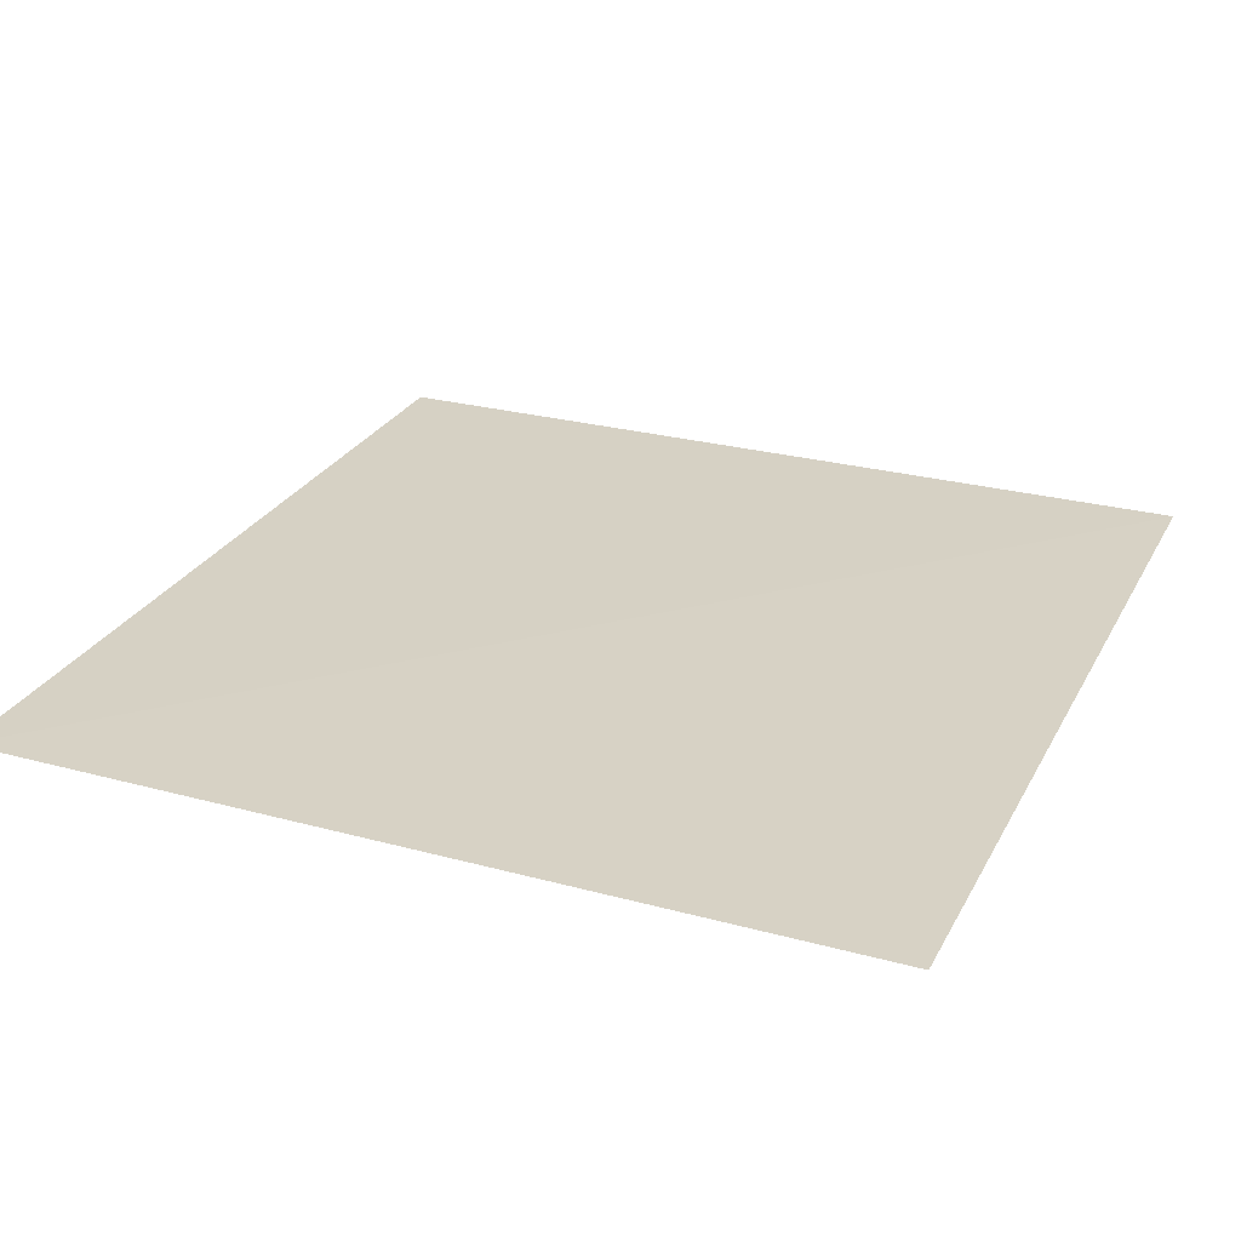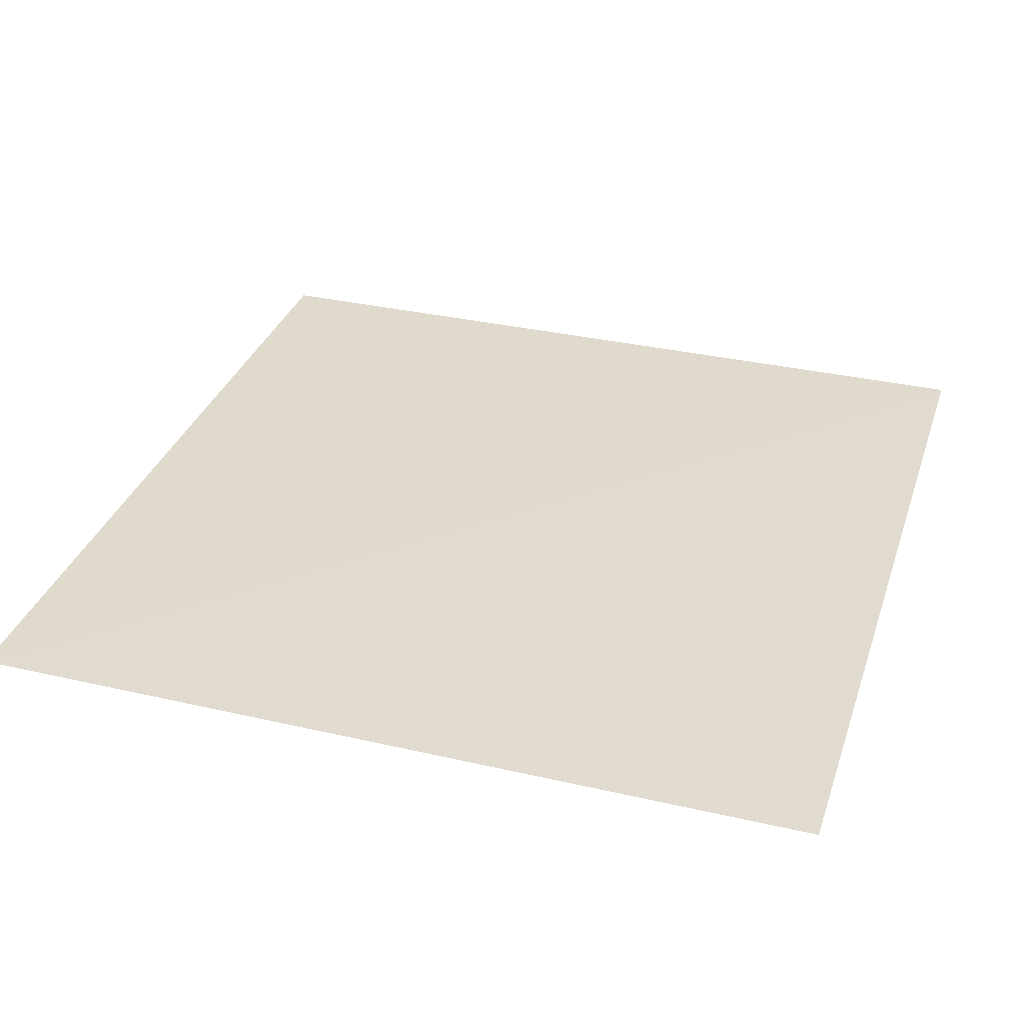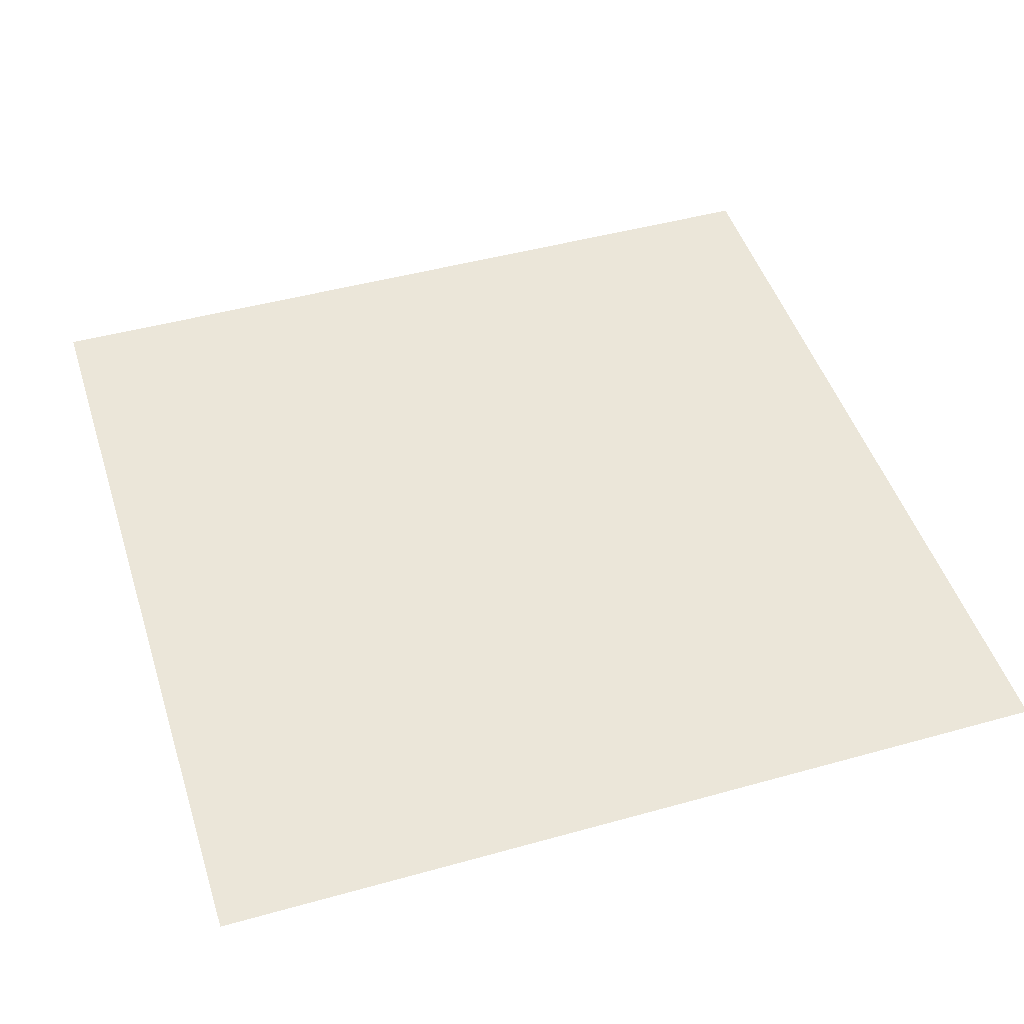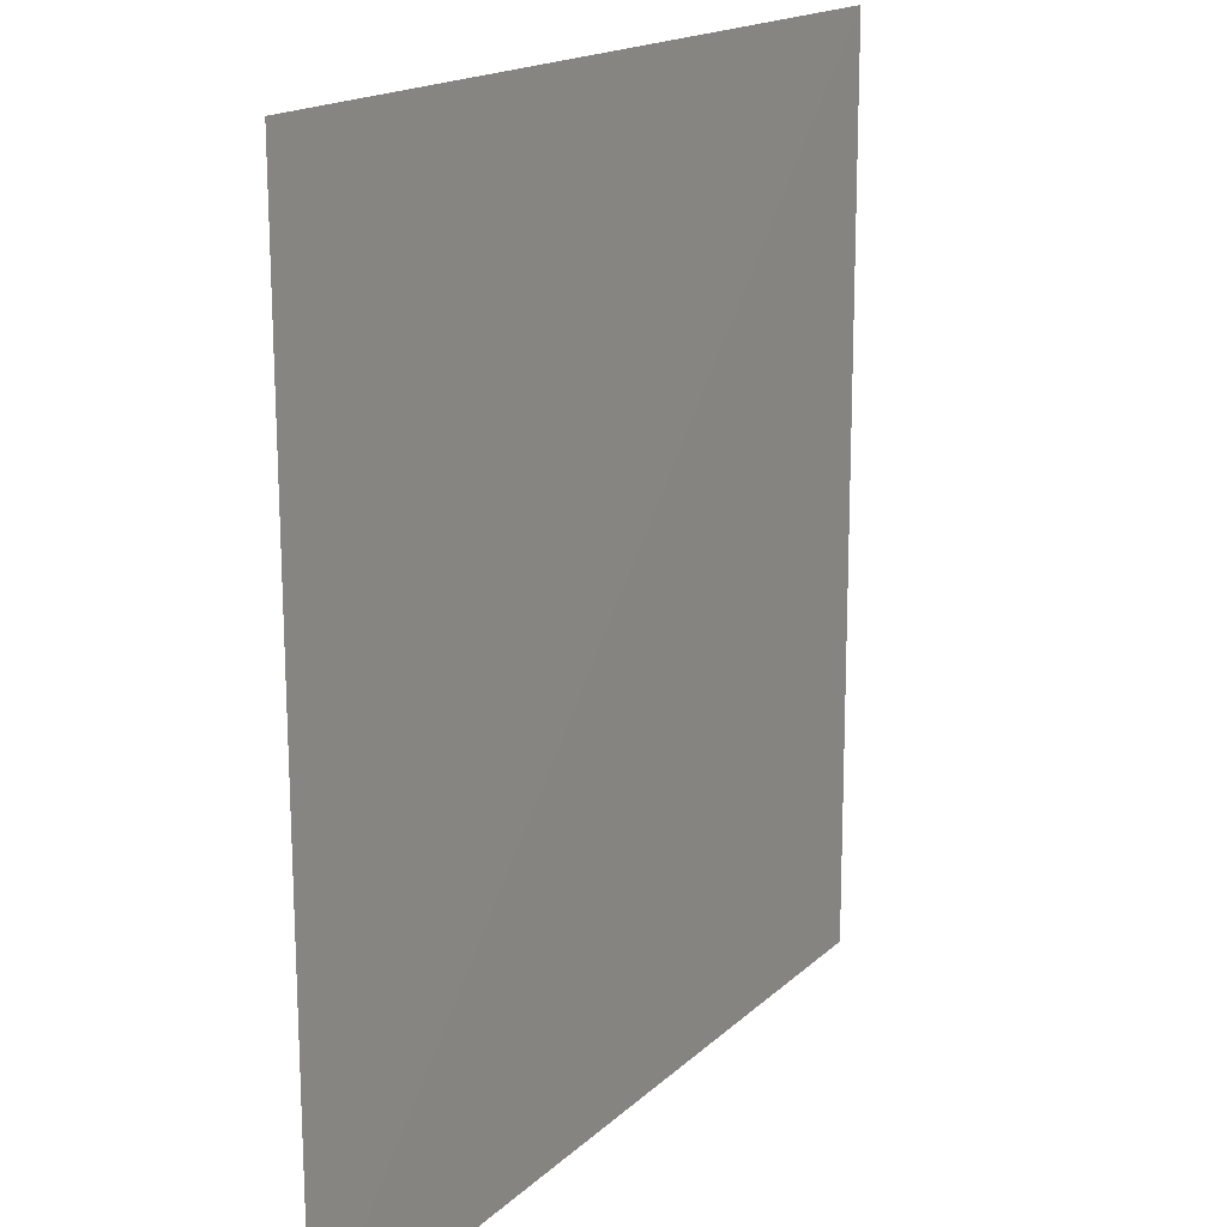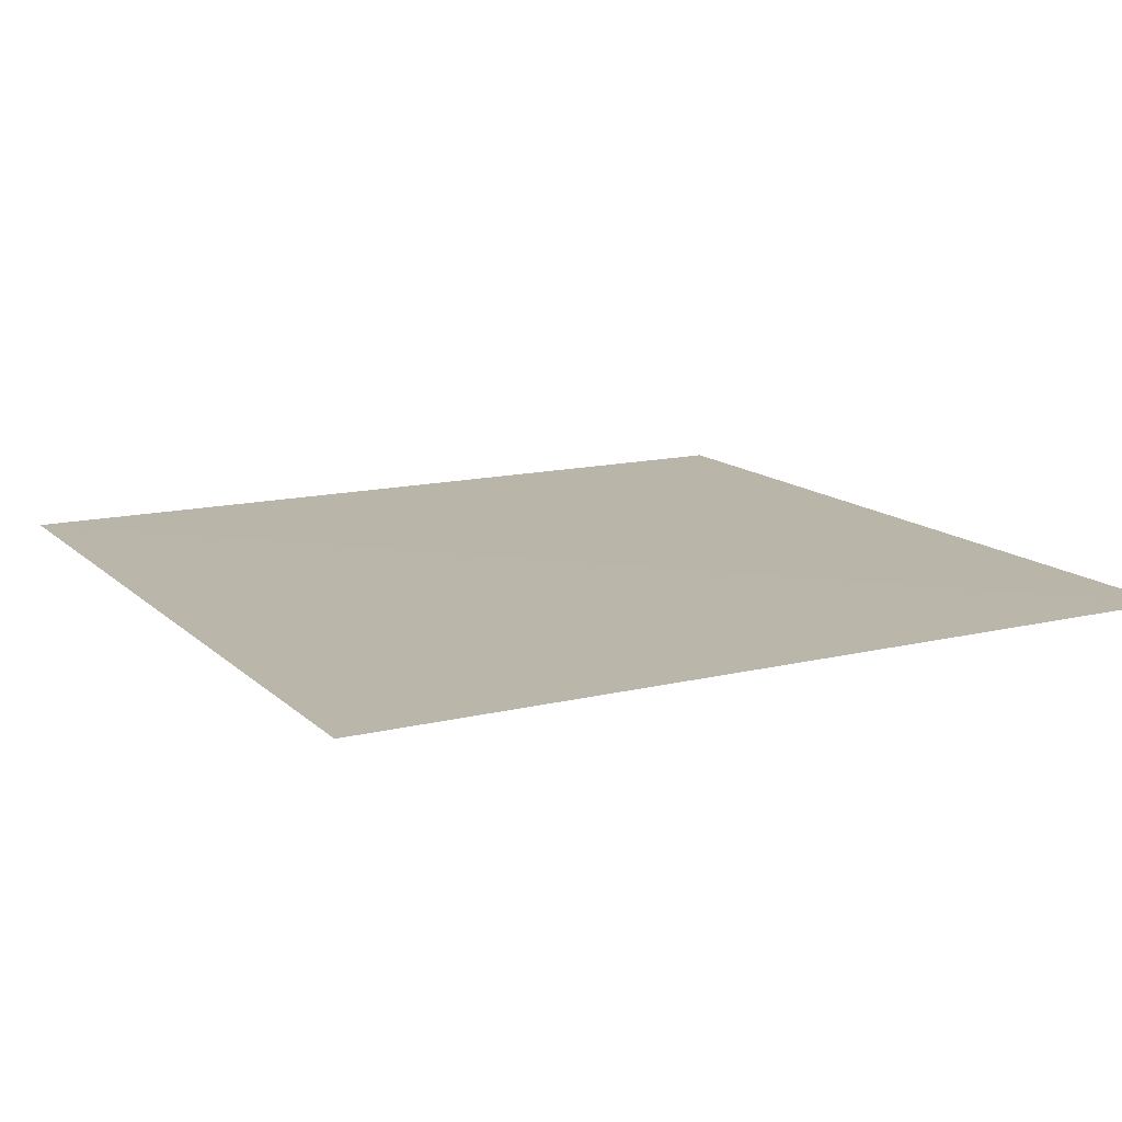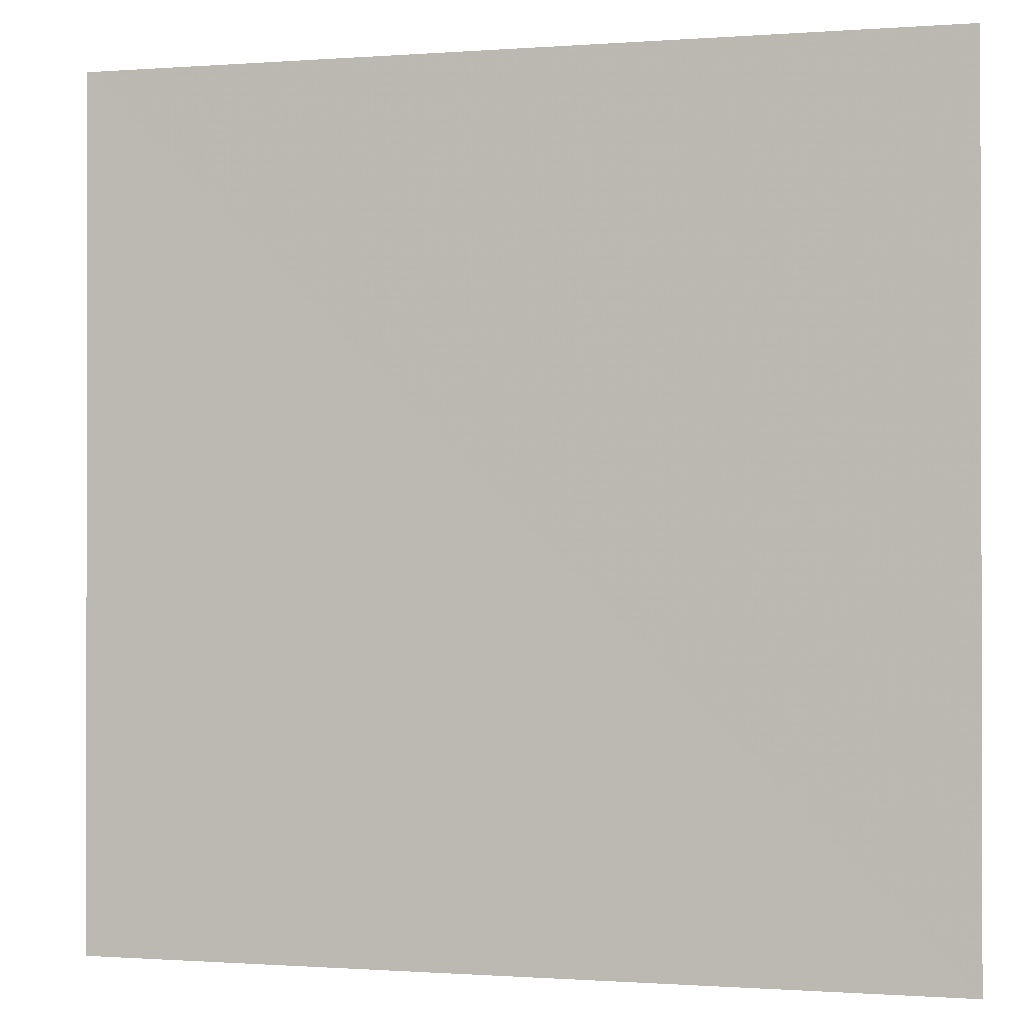
<metadata>
{"format":"obj","ext":"obj","renderer":"f3d","projection":"perspective","resolution":1024,"background":"white","views":[{"elev":27.1,"azim":23.0,"up":"+Y"},{"elev":33.3,"azim":-162.7,"up":"+Y"},{"elev":47.5,"azim":-107.5,"up":"+Y"},{"elev":16.5,"azim":119.7,"up":"+Z"},{"elev":13.8,"azim":62.1,"up":"+Y"},{"elev":-0.6,"azim":16.0,"up":"+Z"}]}
</metadata>
<code>
v -6 2.245 -4603
v 505 2.736 -4603
v -6 2.482 -5114
v 505 5.393 -5114
f 1 4 2
f 4 1 3

</code>
